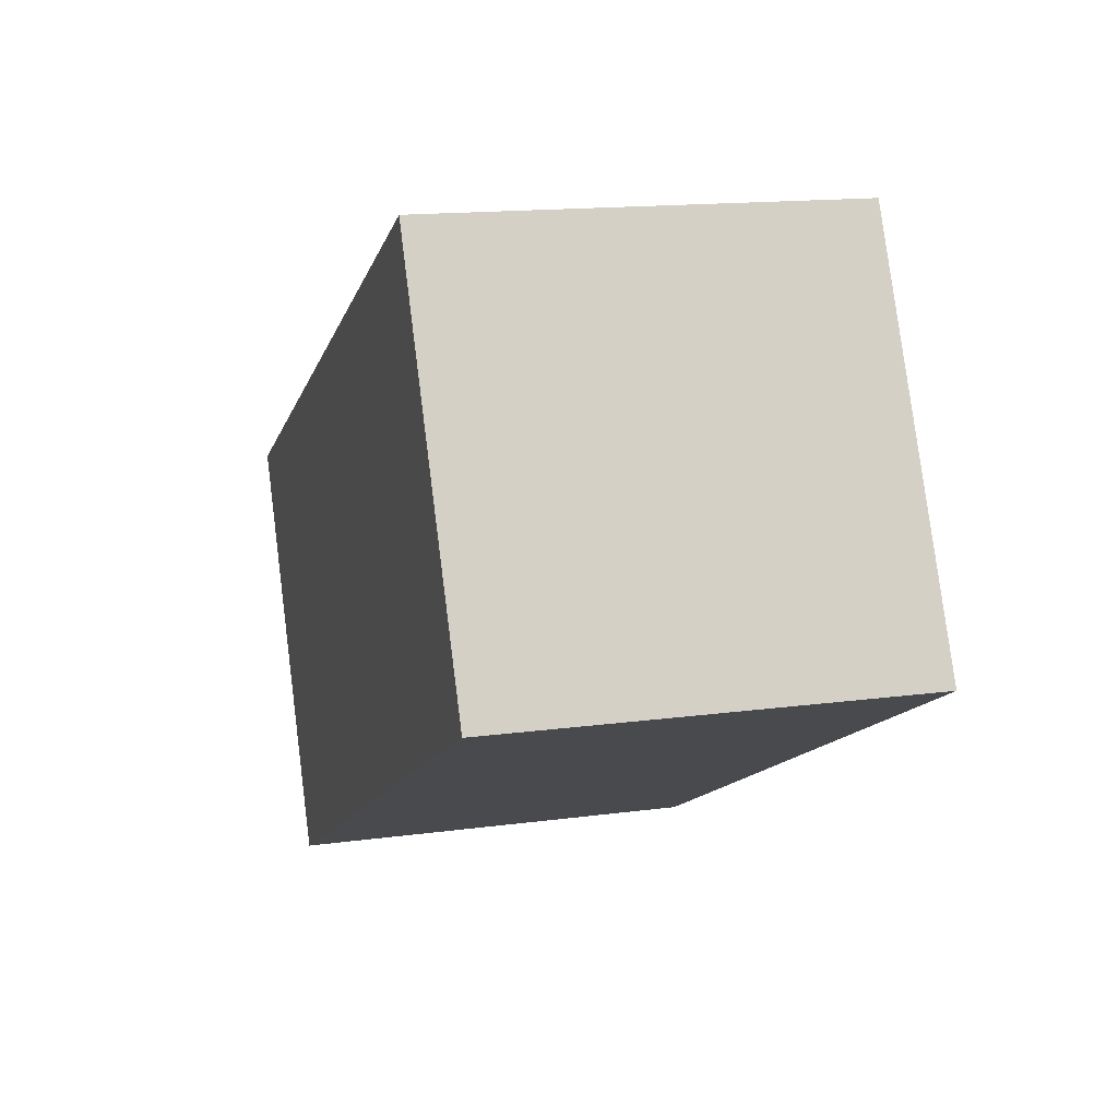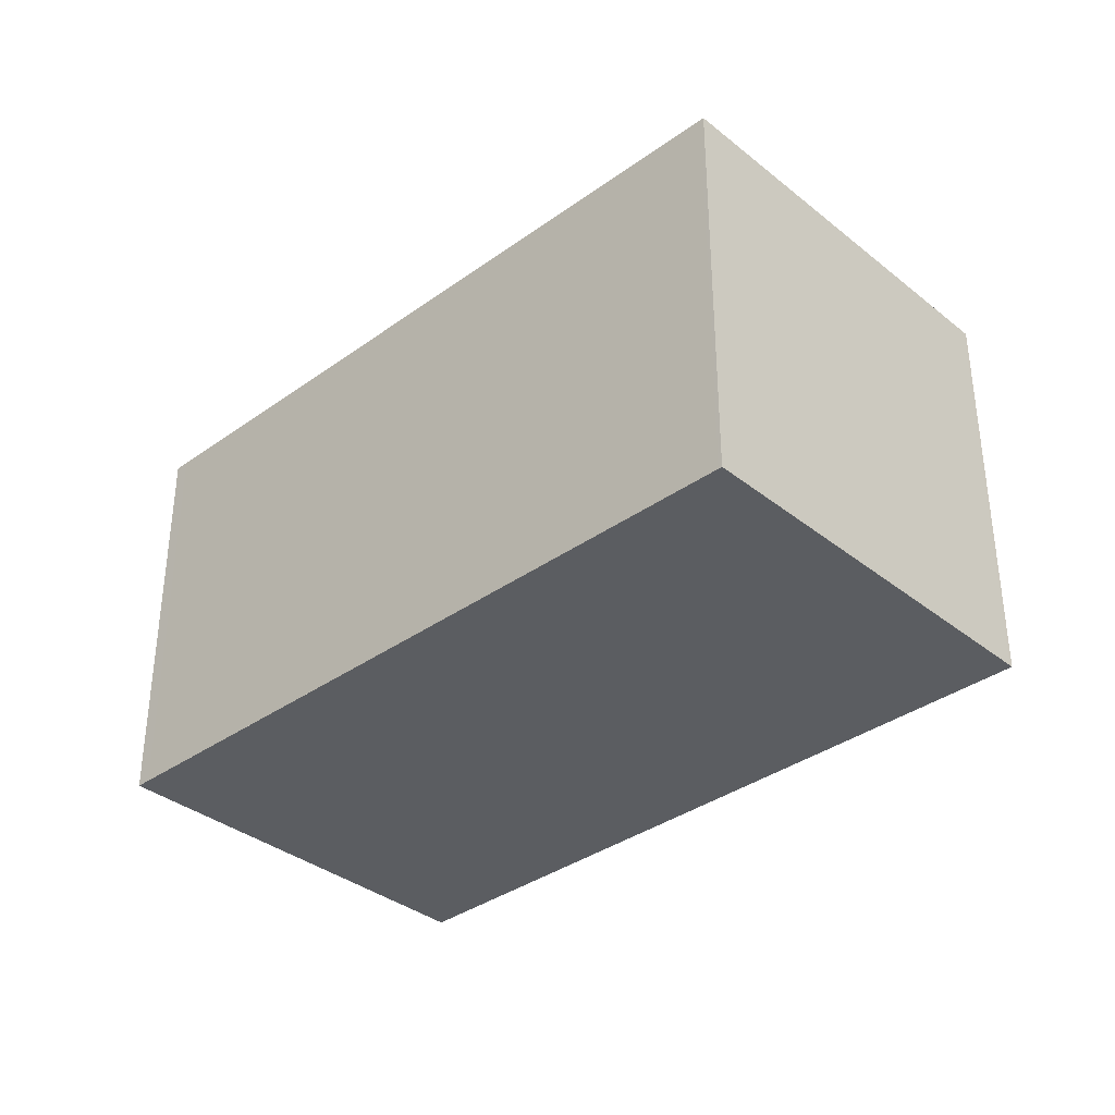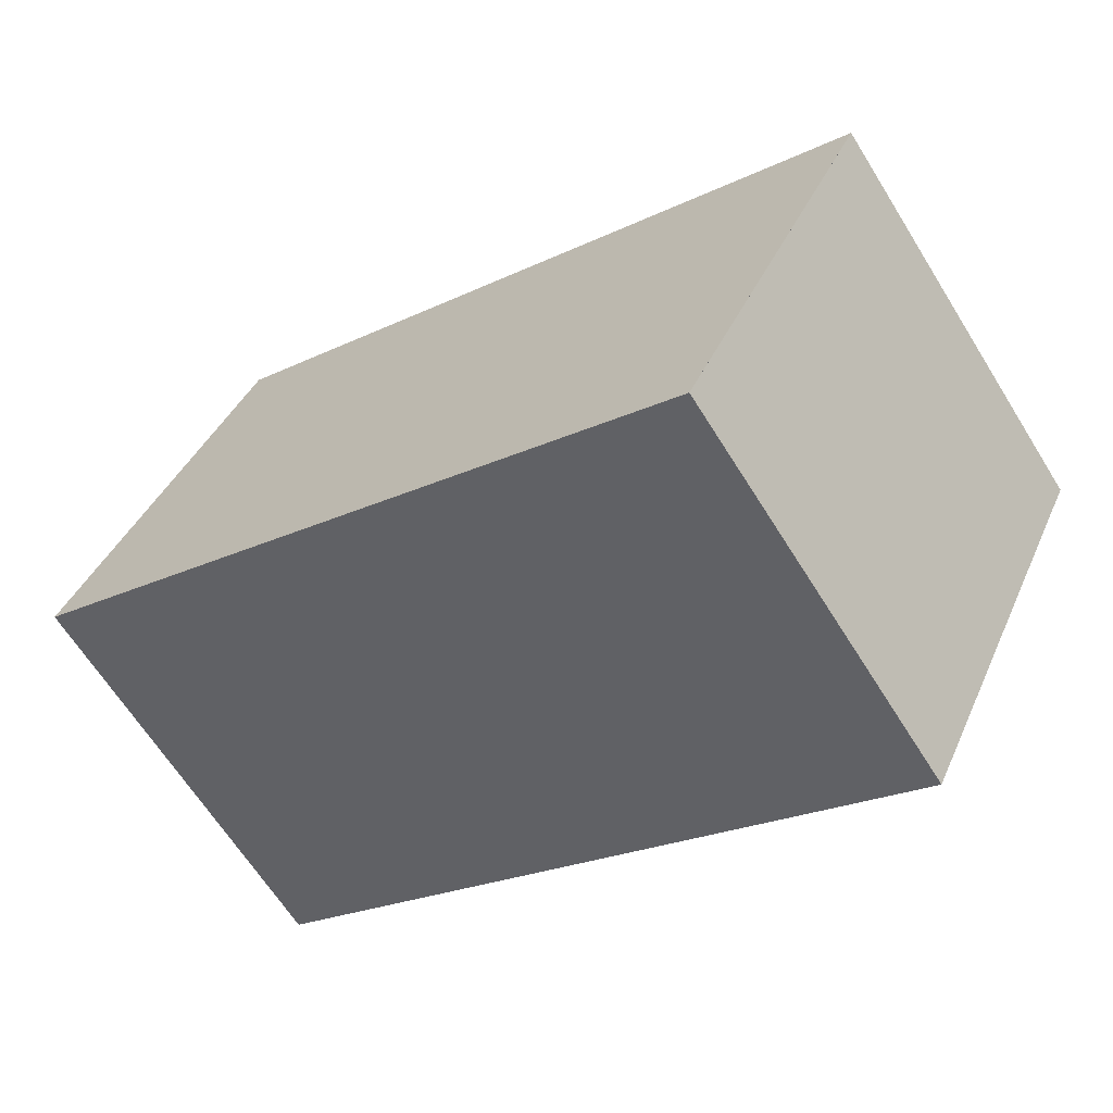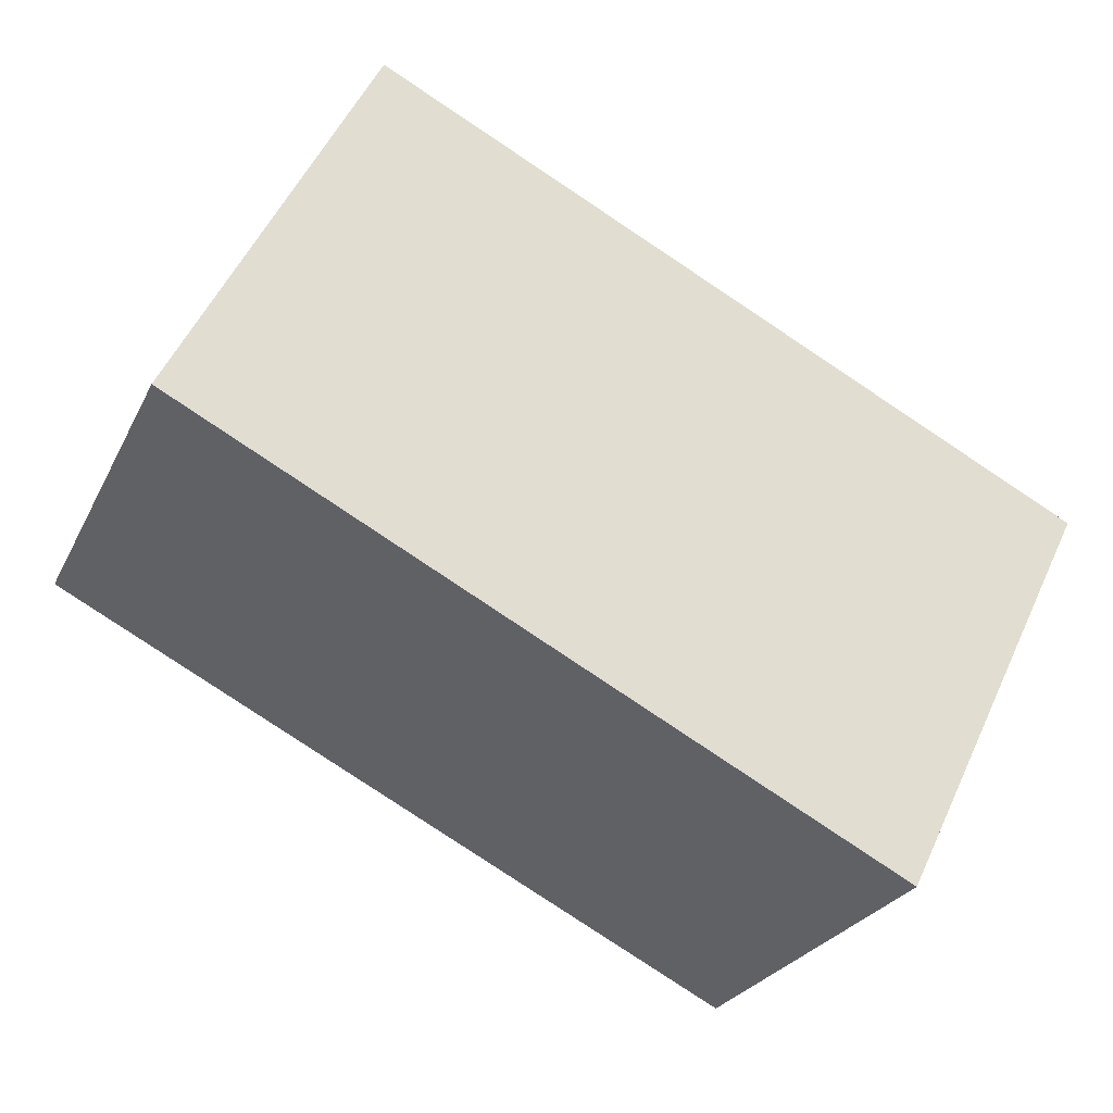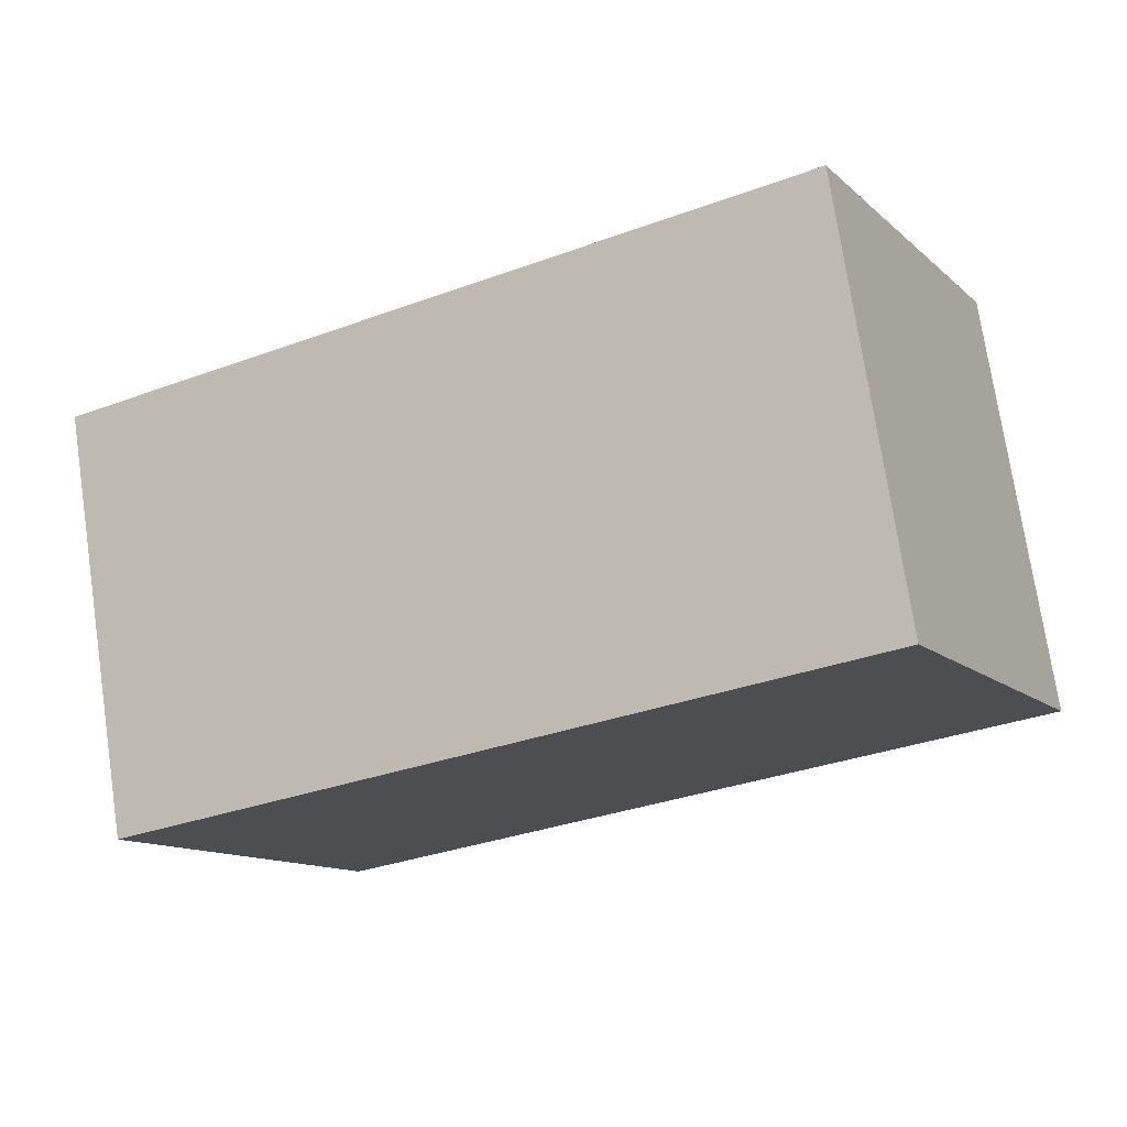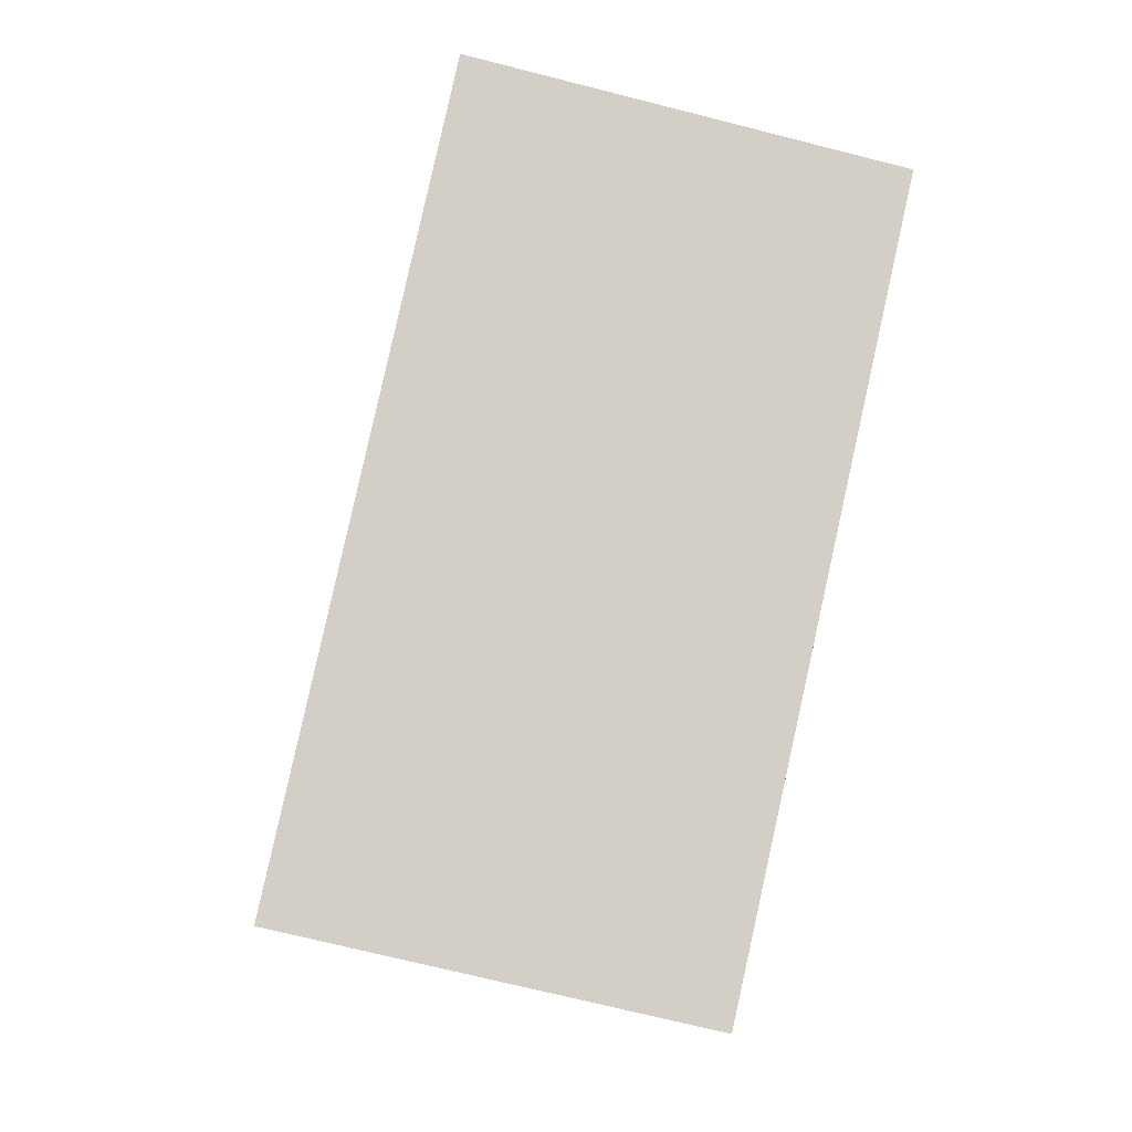
<metadata>
{"format":"obj","ext":"obj","renderer":"f3d","projection":"perspective","resolution":1024,"background":"white","views":[{"elev":14.9,"azim":73.6,"up":"+Y"},{"elev":-35.6,"azim":70.1,"up":"+Z"},{"elev":-65.1,"azim":-148.0,"up":"+Y"},{"elev":-26.0,"azim":158.6,"up":"+Y"},{"elev":74.4,"azim":-8.5,"up":"+Y"},{"elev":-71.5,"azim":75.8,"up":"+Y"}]}
</metadata>
<code>
v -1968 -2152 2.307
v -1969 -2150 2.307
v -1965 -2148 2.329
v -1964 -2150 2.329
v -1964 -2150 2.329
v -1968 -2152 2.307
v -1968 -2152 2.307
v -1968 -2152 2.307
v -1969 -2150 2.308
v -1964 -2150 2.329
v -1964 -2150 2.329
v -1965 -2148 2.329
v -1965 -2148 2.329
v -1965 -2148 2.329
v -1969 -2150 2.308
v -1969 -2150 2.307
v -1968 -2152 2.307
v -1968 -2152 2.307
v -1968 -2152 0
v -1968 -2152 0
v -1969 -2150 2.308
v -1969 -2150 2.307
v -1969 -2150 0
v -1969 -2150 0
v -1965 -2148 2.329
v -1965 -2148 2.329
v -1965 -2148 0
v -1965 -2148 0
v -1964 -2150 2.329
v -1964 -2150 2.329
v -1964 -2150 0
v -1964 -2150 0
v -1964 -2150 2.329
v -1964 -2150 2.329
v -1964 -2150 0
v -1964 -2150 0
v -1969 -2150 2.307
v -1968 -2152 2.307
v -1968 -2152 0
v -1969 -2150 0
v -1968 -2152 2.307
v -1968 -2152 2.307
v -1968 -2152 0
v -1968 -2152 0
v -1965 -2148 2.329
v -1969 -2150 2.308
v -1969 -2150 0
v -1965 -2148 0
v -1968 -2152 2.307
v -1964 -2150 2.329
v -1964 -2150 0
v -1968 -2152 0
v -1965 -2148 2.329
v -1965 -2148 2.329
v -1965 -2148 0
v -1965 -2148 0
v -1964 -2150 2.329
v -1965 -2148 2.329
v -1965 -2148 0
v -1964 -2150 0
v -1969 -2150 2.307
v -1969 -2150 2.307
v -1969 -2150 0
v -1969 -2150 0
v -1968 -2152 0
v -1969 -2150 0
v -1965 -2148 0
v -1964 -2150 0
f 16 2 9 15
f 8 1 6 7
f 11 8 7 10
f 15 9 12 14
f 10 5 4 11
f 14 12 3 13
f 13 5 10 14
f 14 10 7 15
f 15 7 6 16
f 18 19 20 17
f 22 23 24 21
f 26 27 28 25
f 30 31 32 29
f 34 35 36 33
f 38 39 40 37
f 42 43 44 41
f 46 47 48 45
f 50 51 52 49
f 54 55 56 53
f 58 59 60 57
f 62 63 64 61
f 66 67 68 65

</code>
